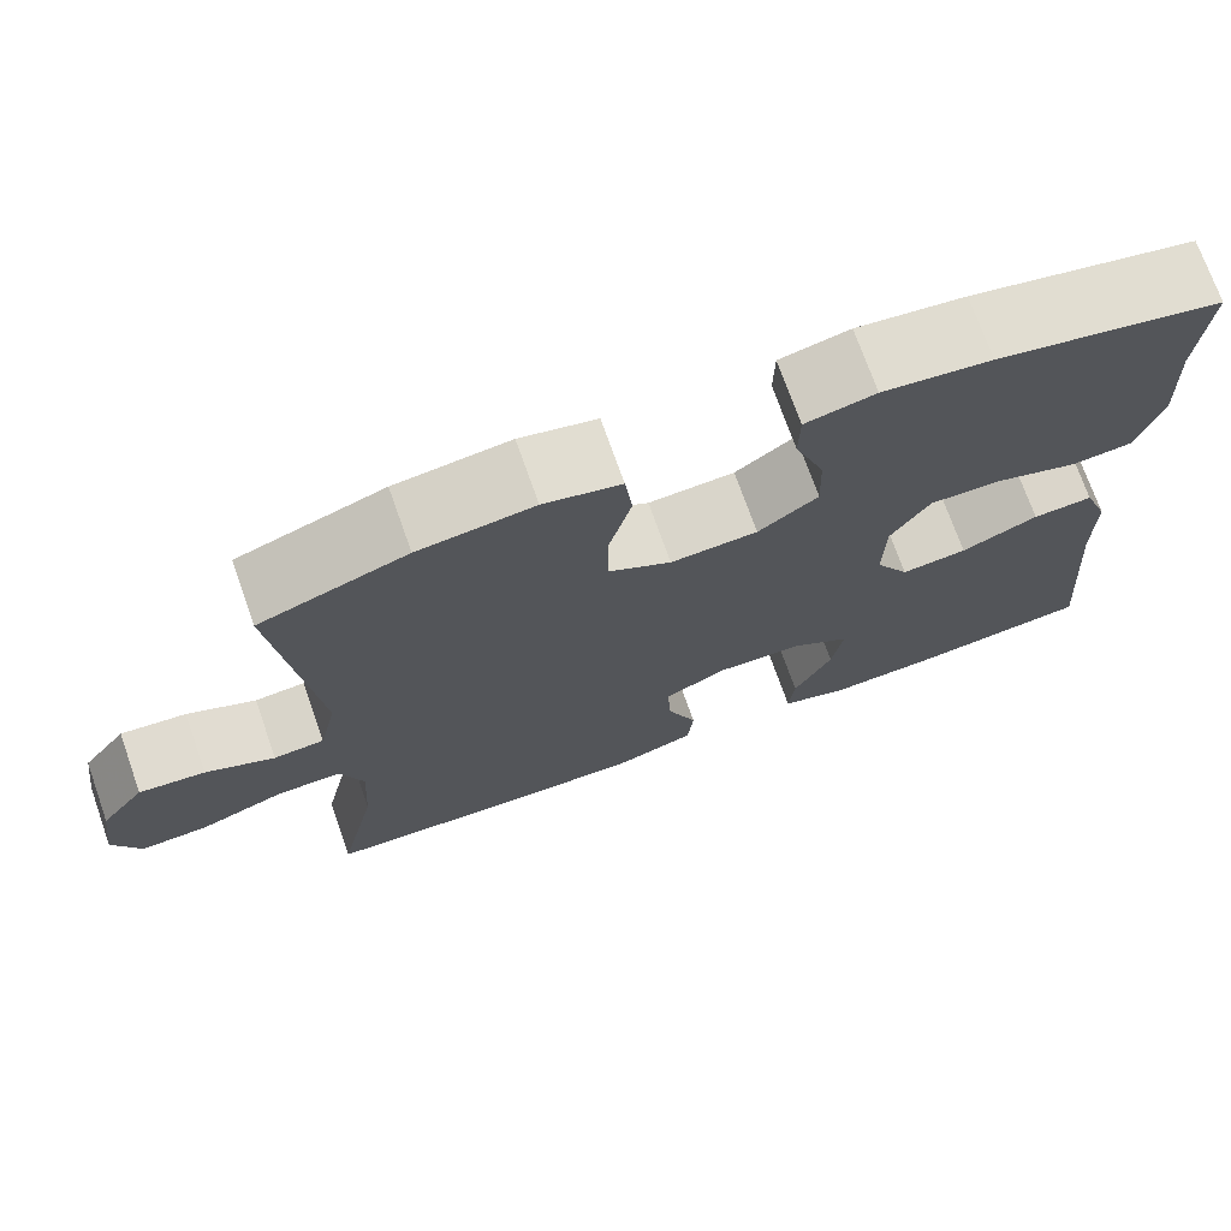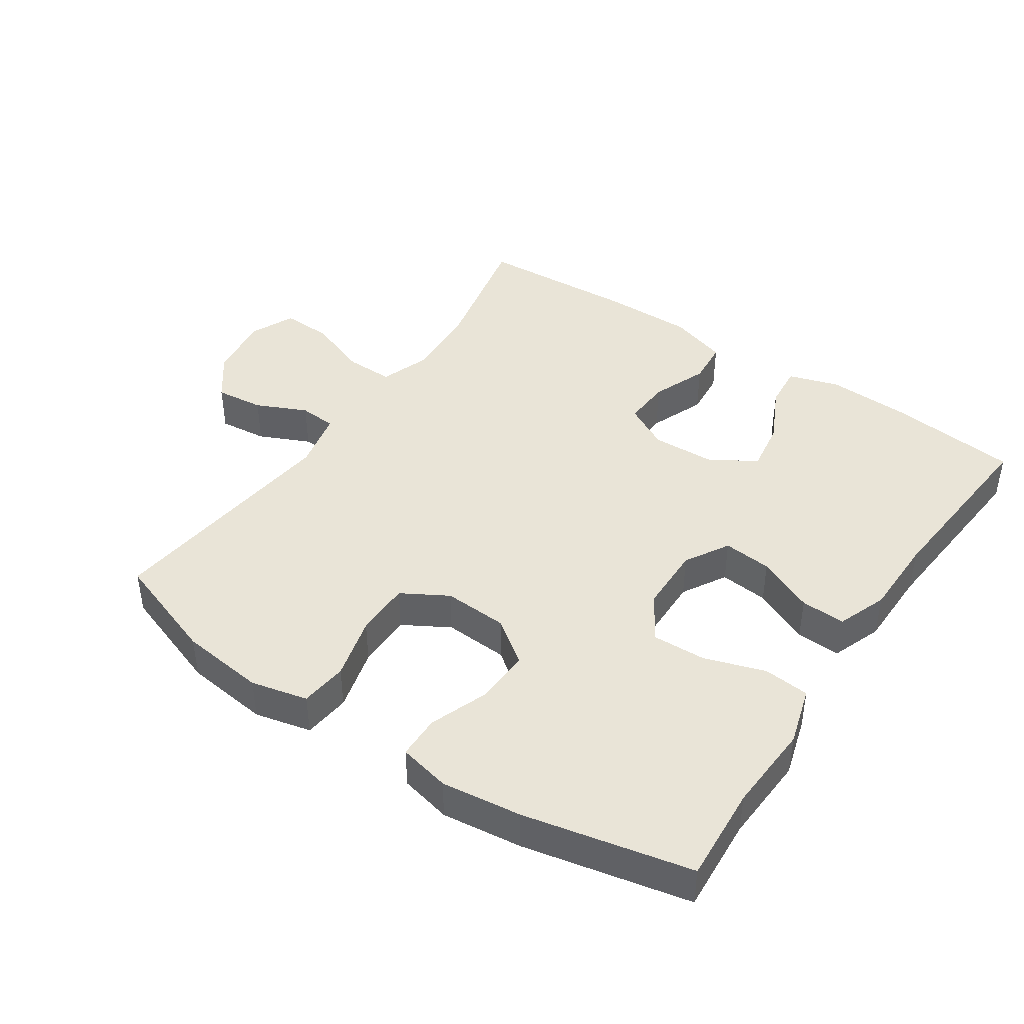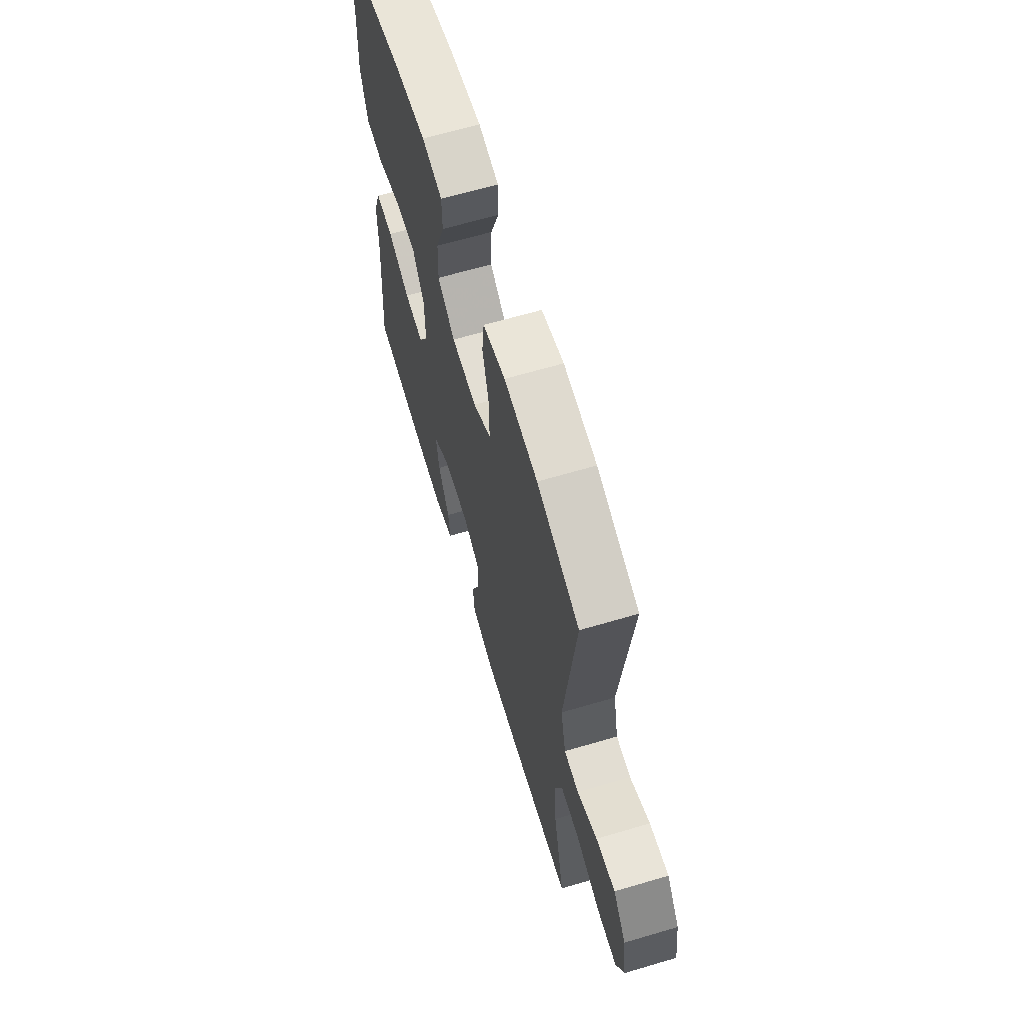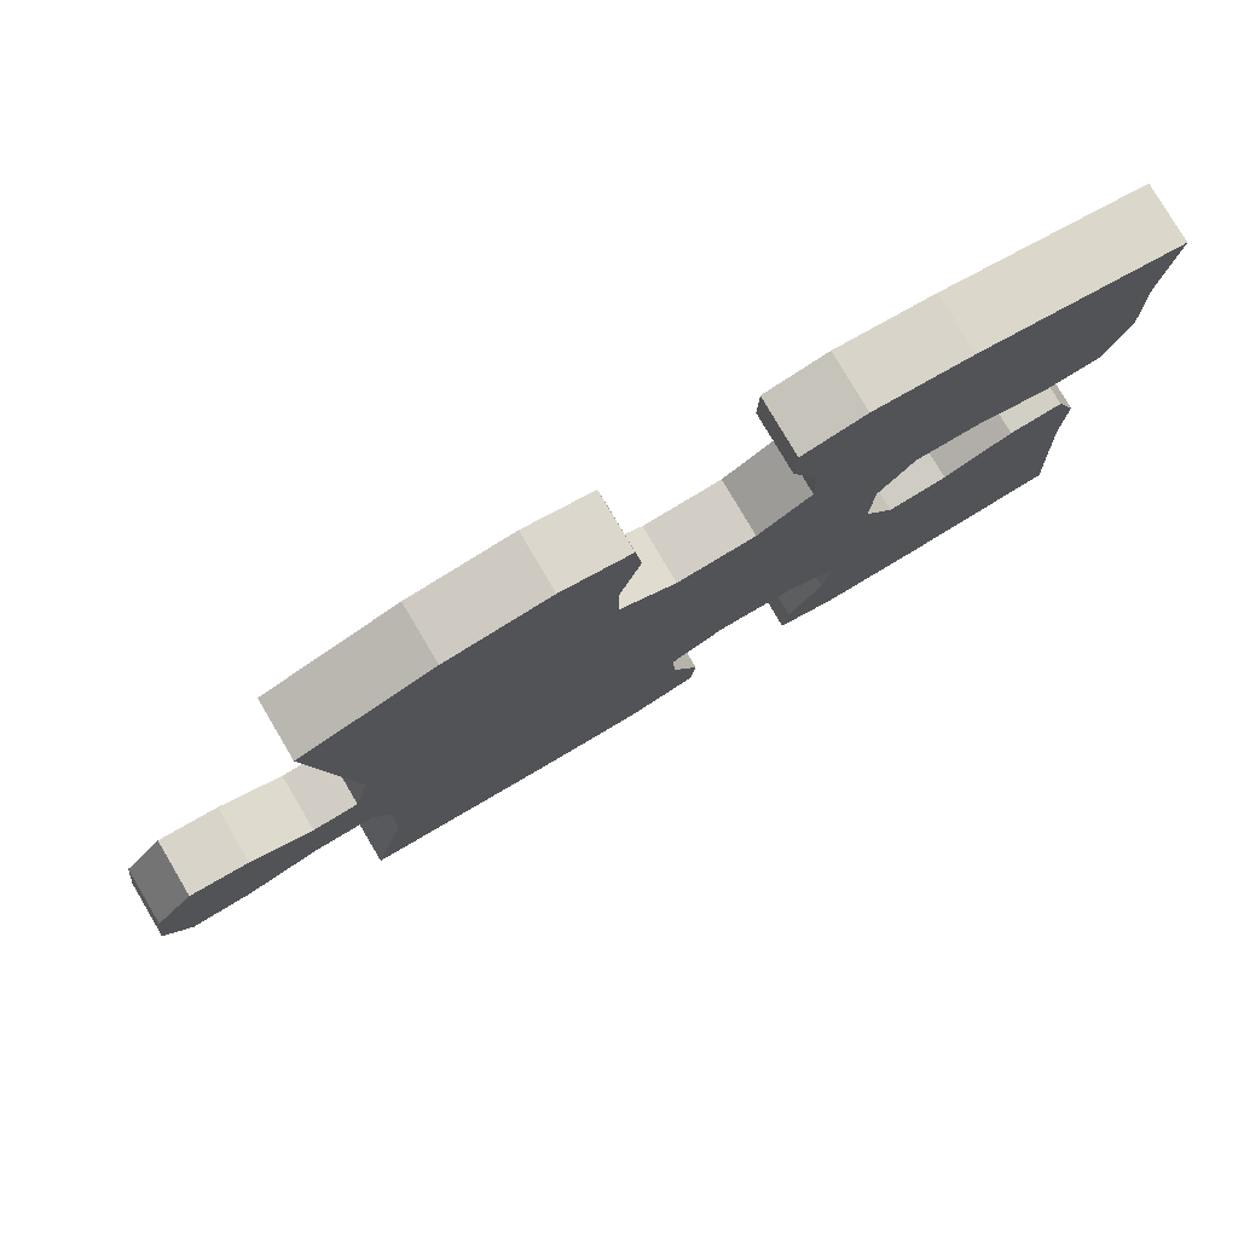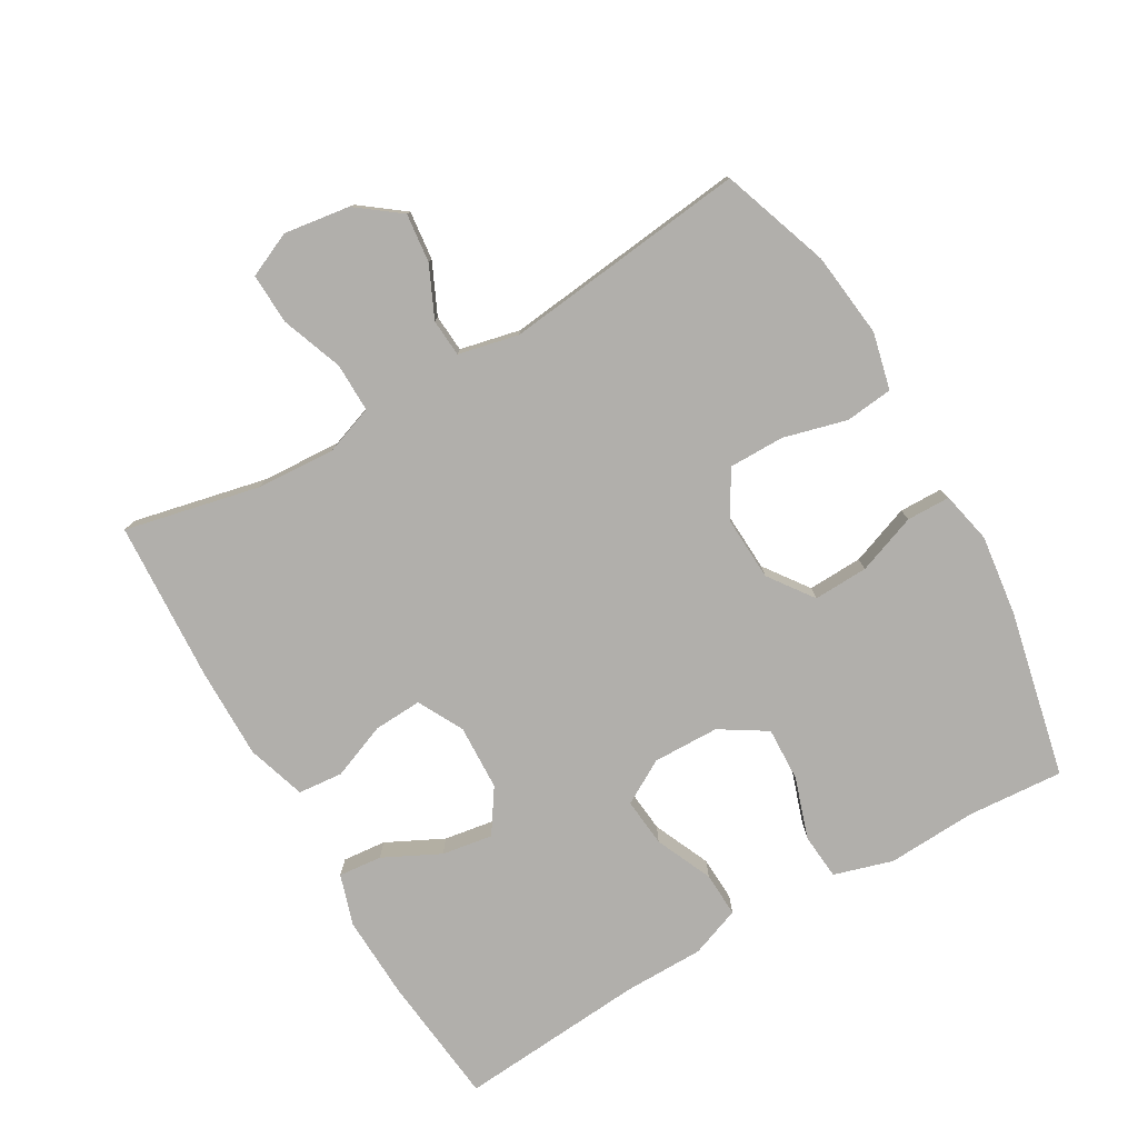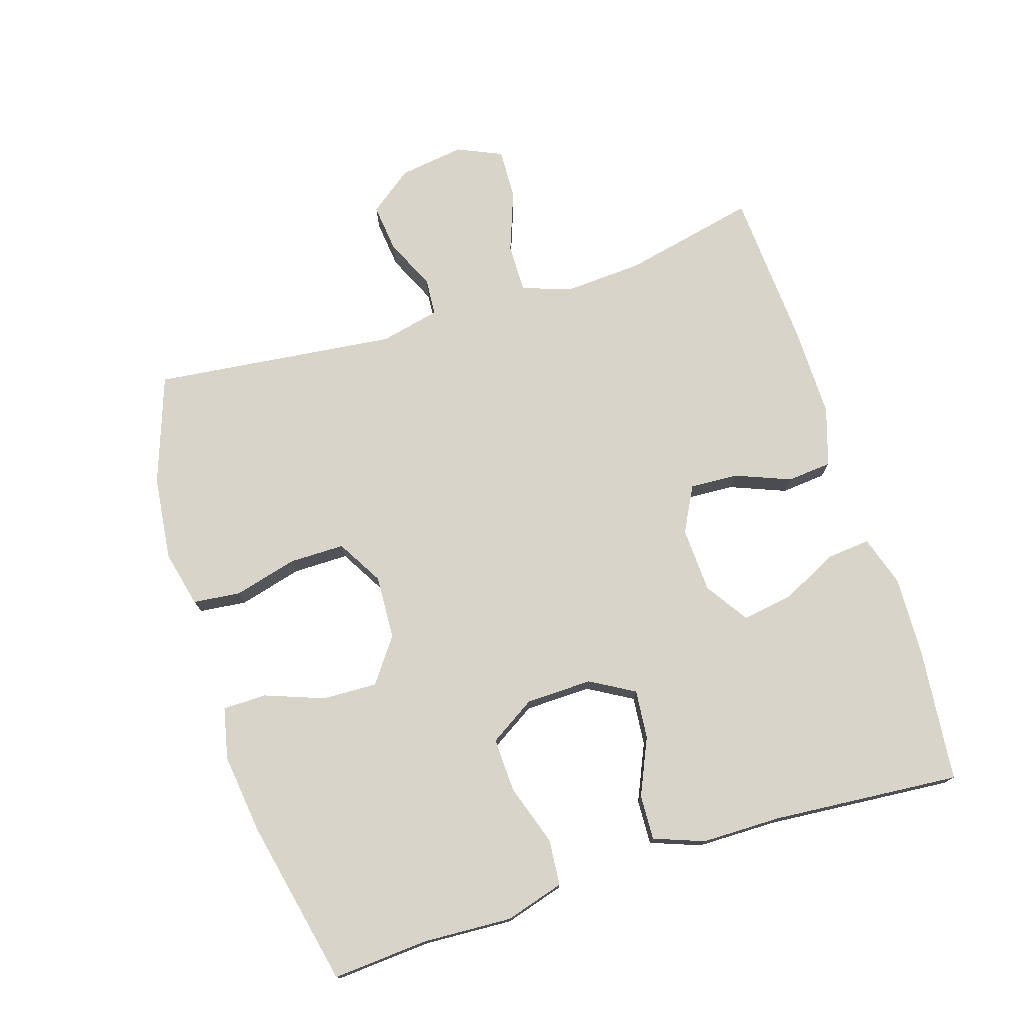
<metadata>
{"format":"obj","ext":"obj","renderer":"f3d","projection":"perspective","resolution":1024,"background":"white","views":[{"elev":72.7,"azim":-19.5,"up":"+Z"},{"elev":42.9,"azim":34.1,"up":"+Y"},{"elev":64.6,"azim":-106.6,"up":"+Z"},{"elev":79.8,"azim":-30.6,"up":"+Z"},{"elev":-78.3,"azim":-60.0,"up":"+Y"},{"elev":75.3,"azim":72.4,"up":"+Y"}]}
</metadata>
<code>
v 0.5 0.07 0.5
v 0.49 0.07 0.356
v 0.497 0.07 0.223
v 0.471 0.07 0.135
v 0.402 0.07 0.129
v 0.311 0.07 0.159
v 0.23 0.07 0.162
v 0.187 0.07 0.093
v 0.185 0.07 -0.006
v 0.223 0.07 -0.072
v 0.296 0.07 -0.065
v 0.381 0.07 -0.027
v 0.448 0.07 -0.024
v 0.476 0.07 -0.099
v 0.477 0.07 -0.219
v 0.5 0.07 -0.5
v 0.304 0.07 -0.521
v 0.18 0.07 -0.526
v 0.104 0.07 -0.502
v 0.11 0.07 -0.437
v 0.152 0.07 -0.352
v 0.164 0.07 -0.276
v 0.099 0.07 -0.233
v 0.001 0.07 -0.229
v -0.067 0.07 -0.265
v -0.063 0.07 -0.337
v -0.03 0.07 -0.42
v -0.036 0.07 -0.487
v -0.124 0.07 -0.515
v -0.26 0.07 -0.514
v -0.5 0.07 -0.5
v -0.456 0.07 -0.299
v -0.449 0.07 -0.181
v -0.475 0.07 -0.108
v -0.548 0.07 -0.109
v -0.64 0.07 -0.143
v -0.716 0.07 -0.146
v -0.746 0.07 -0.079
v -0.732 0.07 0.019
v -0.683 0.07 0.084
v -0.61 0.07 0.076
v -0.534 0.07 0.041
v -0.478 0.07 0.045
v -0.458 0.07 0.135
v -0.5 0.07 0.5
v -0.338 0.07 0.557
v -0.211 0.07 0.572
v -0.126 0.07 0.552
v -0.118 0.07 0.481
v -0.143 0.07 0.386
v -0.143 0.07 0.303
v -0.074 0.07 0.263
v 0.022 0.07 0.268
v 0.088 0.07 0.316
v 0.085 0.07 0.398
v 0.052 0.07 0.487
v 0.053 0.07 0.552
v 0.13 0.07 0.569
v 0.25 0.07 0.554
v 0.5 0 0.5
v 0.49 0 0.356
v 0.497 0 0.223
v 0.471 0 0.135
v 0.402 0 0.129
v 0.311 0 0.159
v 0.23 0 0.162
v 0.187 0 0.093
v 0.185 0 -0.006
v 0.223 0 -0.072
v 0.296 0 -0.065
v 0.381 0 -0.027
v 0.448 0 -0.024
v 0.476 0 -0.099
v 0.477 0 -0.219
v 0.5 0 -0.5
v 0.304 0 -0.521
v 0.18 0 -0.526
v 0.104 0 -0.502
v 0.11 0 -0.437
v 0.152 0 -0.352
v 0.164 0 -0.276
v 0.099 0 -0.233
v 0.001 0 -0.229
v -0.067 0 -0.265
v -0.063 0 -0.337
v -0.03 0 -0.42
v -0.036 0 -0.487
v -0.124 0 -0.515
v -0.26 0 -0.514
v -0.5 0 -0.5
v -0.456 0 -0.299
v -0.449 0 -0.181
v -0.475 0 -0.108
v -0.548 0 -0.109
v -0.64 0 -0.143
v -0.716 0 -0.146
v -0.746 0 -0.079
v -0.732 0 0.019
v -0.683 0 0.084
v -0.61 0 0.076
v -0.534 0 0.041
v -0.478 0 0.045
v -0.458 0 0.135
v -0.5 0 0.5
v -0.338 0 0.557
v -0.211 0 0.572
v -0.126 0 0.552
v -0.118 0 0.481
v -0.143 0 0.386
v -0.143 0 0.303
v -0.074 0 0.263
v 0.022 0 0.268
v 0.088 0 0.316
v 0.085 0 0.398
v 0.052 0 0.487
v 0.053 0 0.552
v 0.13 0 0.569
v 0.25 0 0.554
f 58 59 1 2
f 55 56 57 58
f 54 55 58 2
f 53 54 2 3
f 52 53 3 4
f 47 48 49 50
f 47 50 51
f 44 45 46 47
f 43 44 47 51
f 39 40 41 42
f 39 42 43
f 38 39 43
f 35 36 37 38
f 34 35 38 43
f 33 34 43 51
f 29 30 31 32
f 26 27 28 29
f 25 26 29 32
f 24 25 32 33
f 18 19 20 21
f 18 21 22
f 15 16 17 18
f 15 18 22
f 14 15 22 23
f 11 12 13 14
f 10 11 14 23
f 4 5 6
f 52 4 6
f 52 6 7
f 24 33 51 52
f 9 10 23 24
f 8 9 24 52
f 7 8 52
f 61 60 118 117
f 117 116 115 114
f 61 117 114 113
f 62 61 113 112
f 63 62 112 111
f 109 108 107 106
f 110 109 106
f 106 105 104 103
f 110 106 103 102
f 101 100 99 98
f 102 101 98
f 102 98 97
f 97 96 95 94
f 102 97 94 93
f 110 102 93 92
f 91 90 89 88
f 88 87 86 85
f 91 88 85 84
f 92 91 84 83
f 80 79 78 77
f 81 80 77
f 77 76 75 74
f 81 77 74
f 82 81 74 73
f 73 72 71 70
f 82 73 70 69
f 65 64 63
f 65 63 111
f 66 65 111
f 111 110 92 83
f 83 82 69 68
f 111 83 68 67
f 111 67 66
f 1 60 61 2
f 2 61 62 3
f 3 62 63 4
f 4 63 64 5
f 5 64 65 6
f 6 65 66 7
f 7 66 67 8
f 8 67 68 9
f 9 68 69 10
f 10 69 70 11
f 11 70 71 12
f 12 71 72 13
f 13 72 73 14
f 14 73 74 15
f 15 74 75 16
f 16 75 76 17
f 17 76 77 18
f 18 77 78 19
f 19 78 79 20
f 20 79 80 21
f 21 80 81 22
f 22 81 82 23
f 23 82 83 24
f 24 83 84 25
f 25 84 85 26
f 26 85 86 27
f 27 86 87 28
f 28 87 88 29
f 29 88 89 30
f 30 89 90 31
f 31 90 91 32
f 32 91 92 33
f 33 92 93 34
f 34 93 94 35
f 35 94 95 36
f 36 95 96 37
f 37 96 97 38
f 38 97 98 39
f 39 98 99 40
f 40 99 100 41
f 41 100 101 42
f 42 101 102 43
f 43 102 103 44
f 44 103 104 45
f 45 104 105 46
f 46 105 106 47
f 47 106 107 48
f 48 107 108 49
f 49 108 109 50
f 50 109 110 51
f 51 110 111 52
f 52 111 112 53
f 53 112 113 54
f 54 113 114 55
f 55 114 115 56
f 56 115 116 57
f 57 116 117 58
f 58 117 118 59
f 59 118 60 1

</code>
